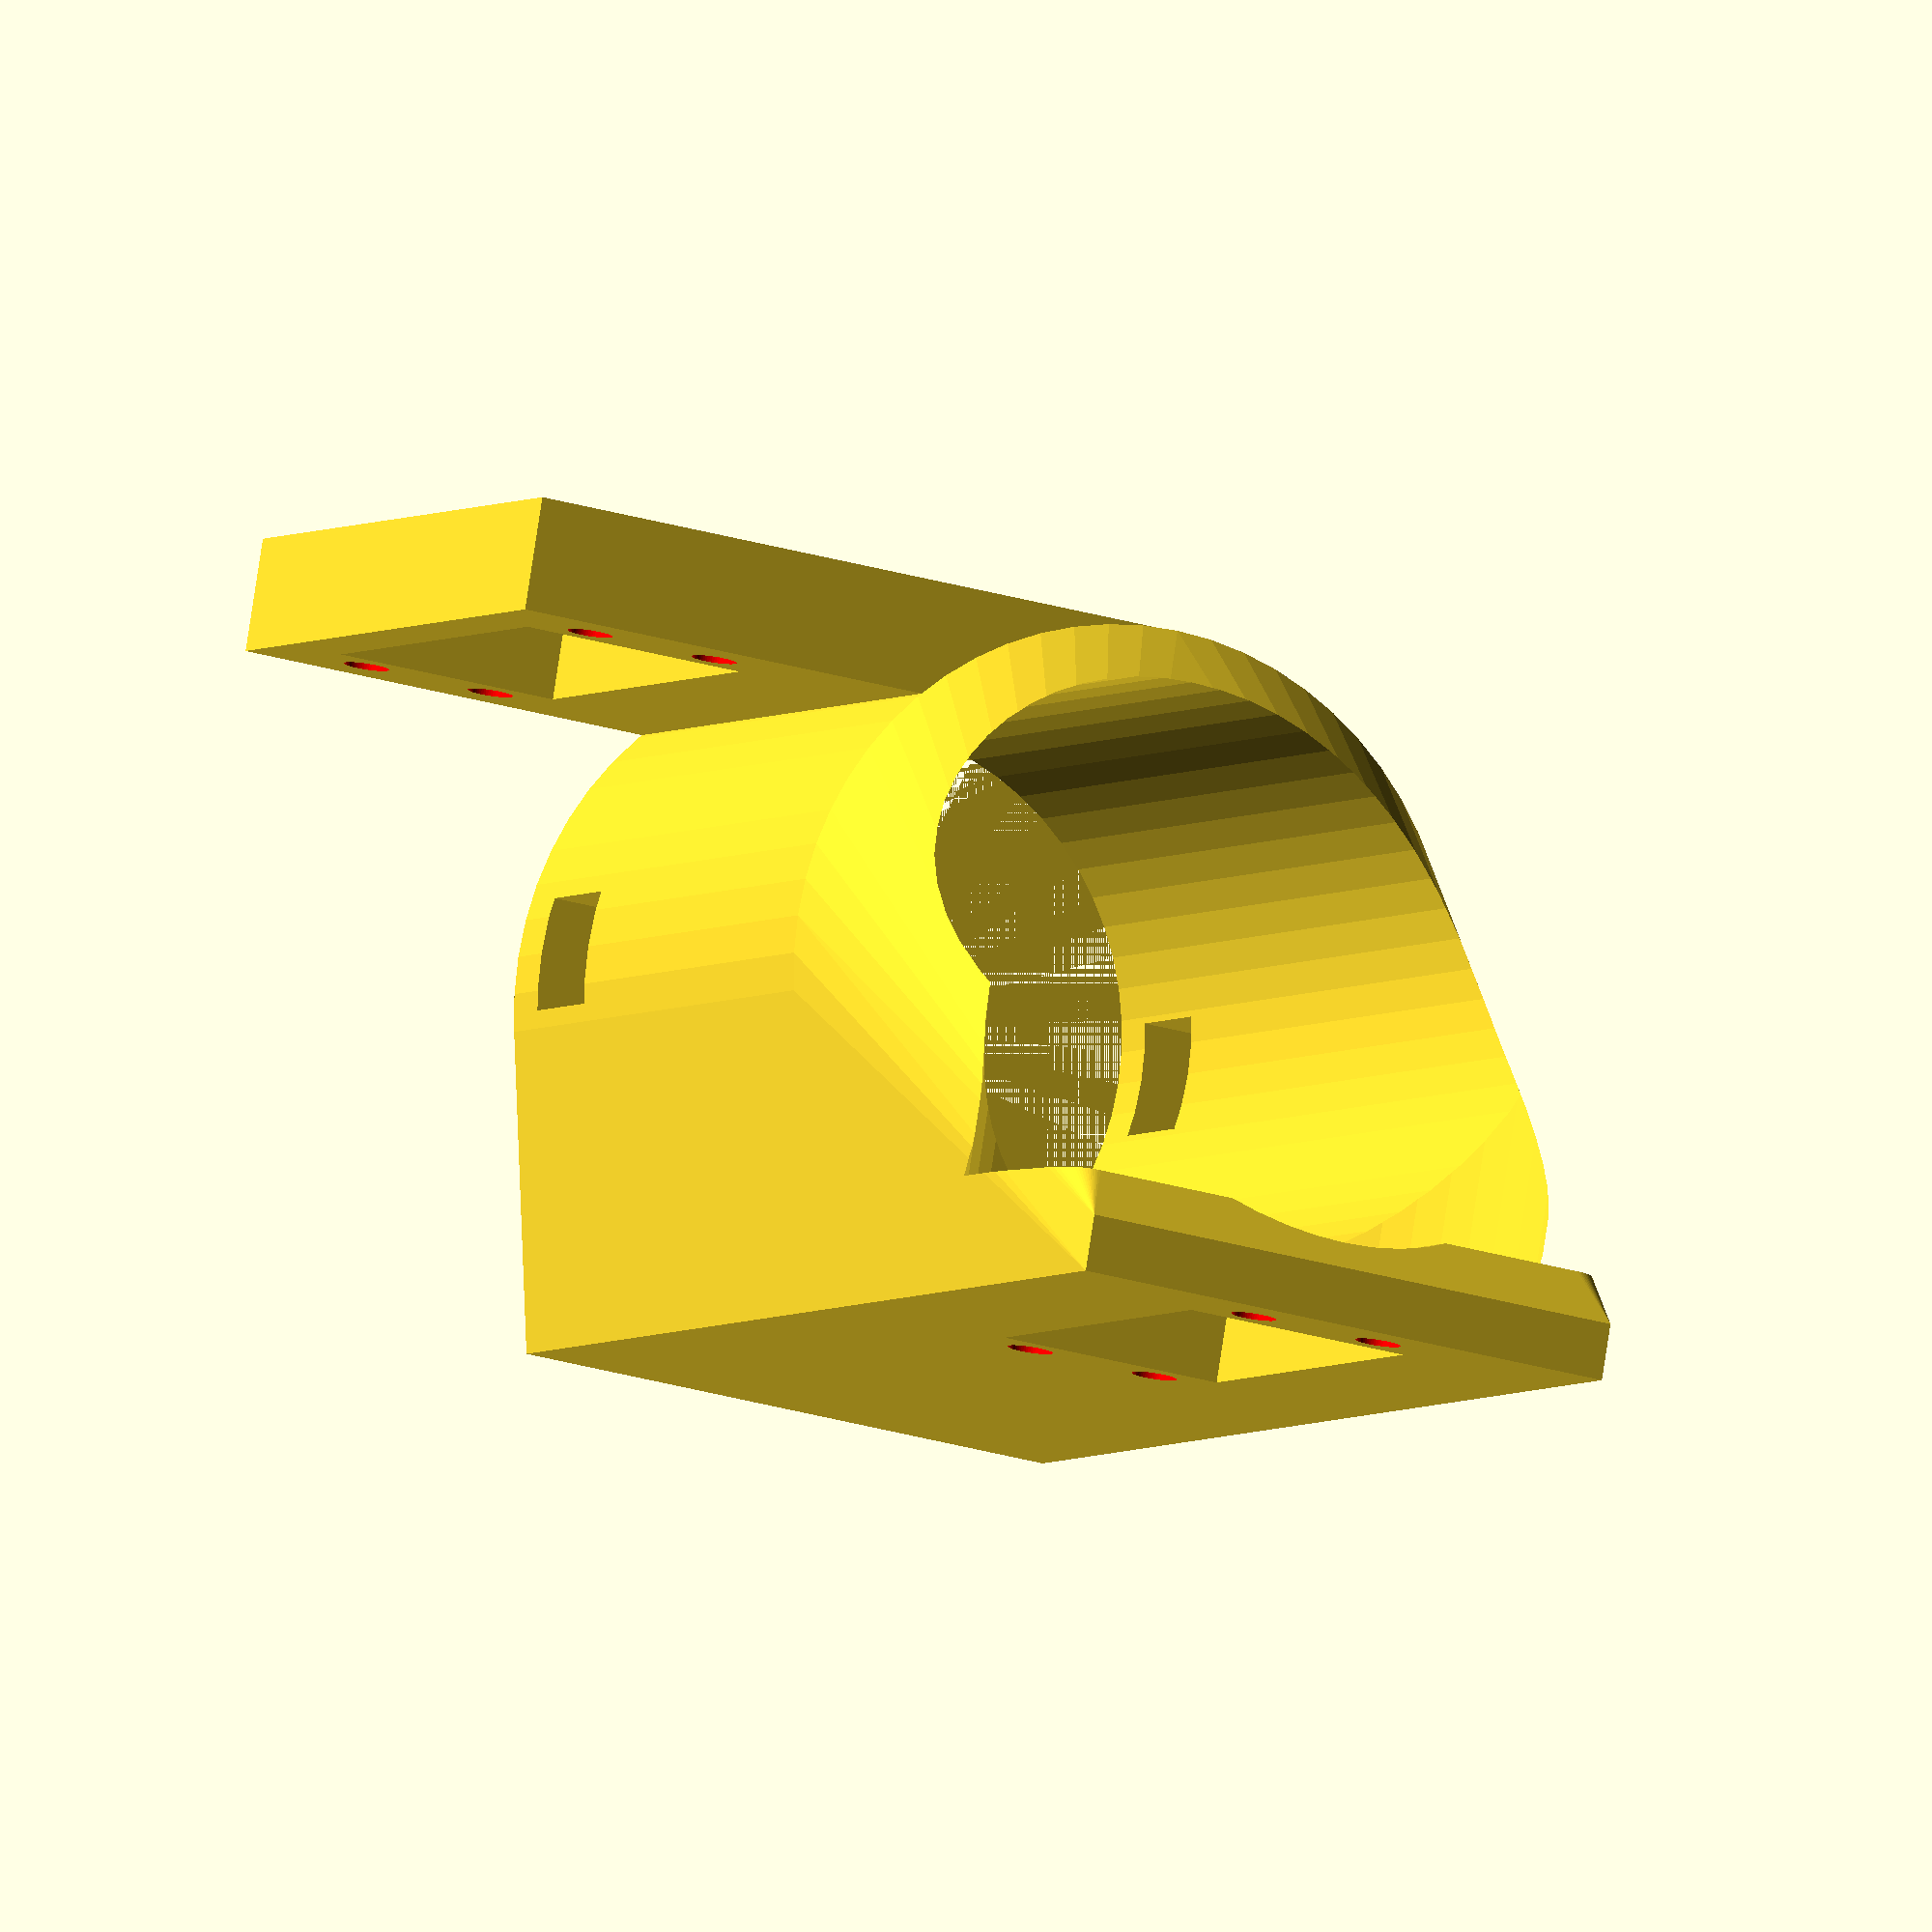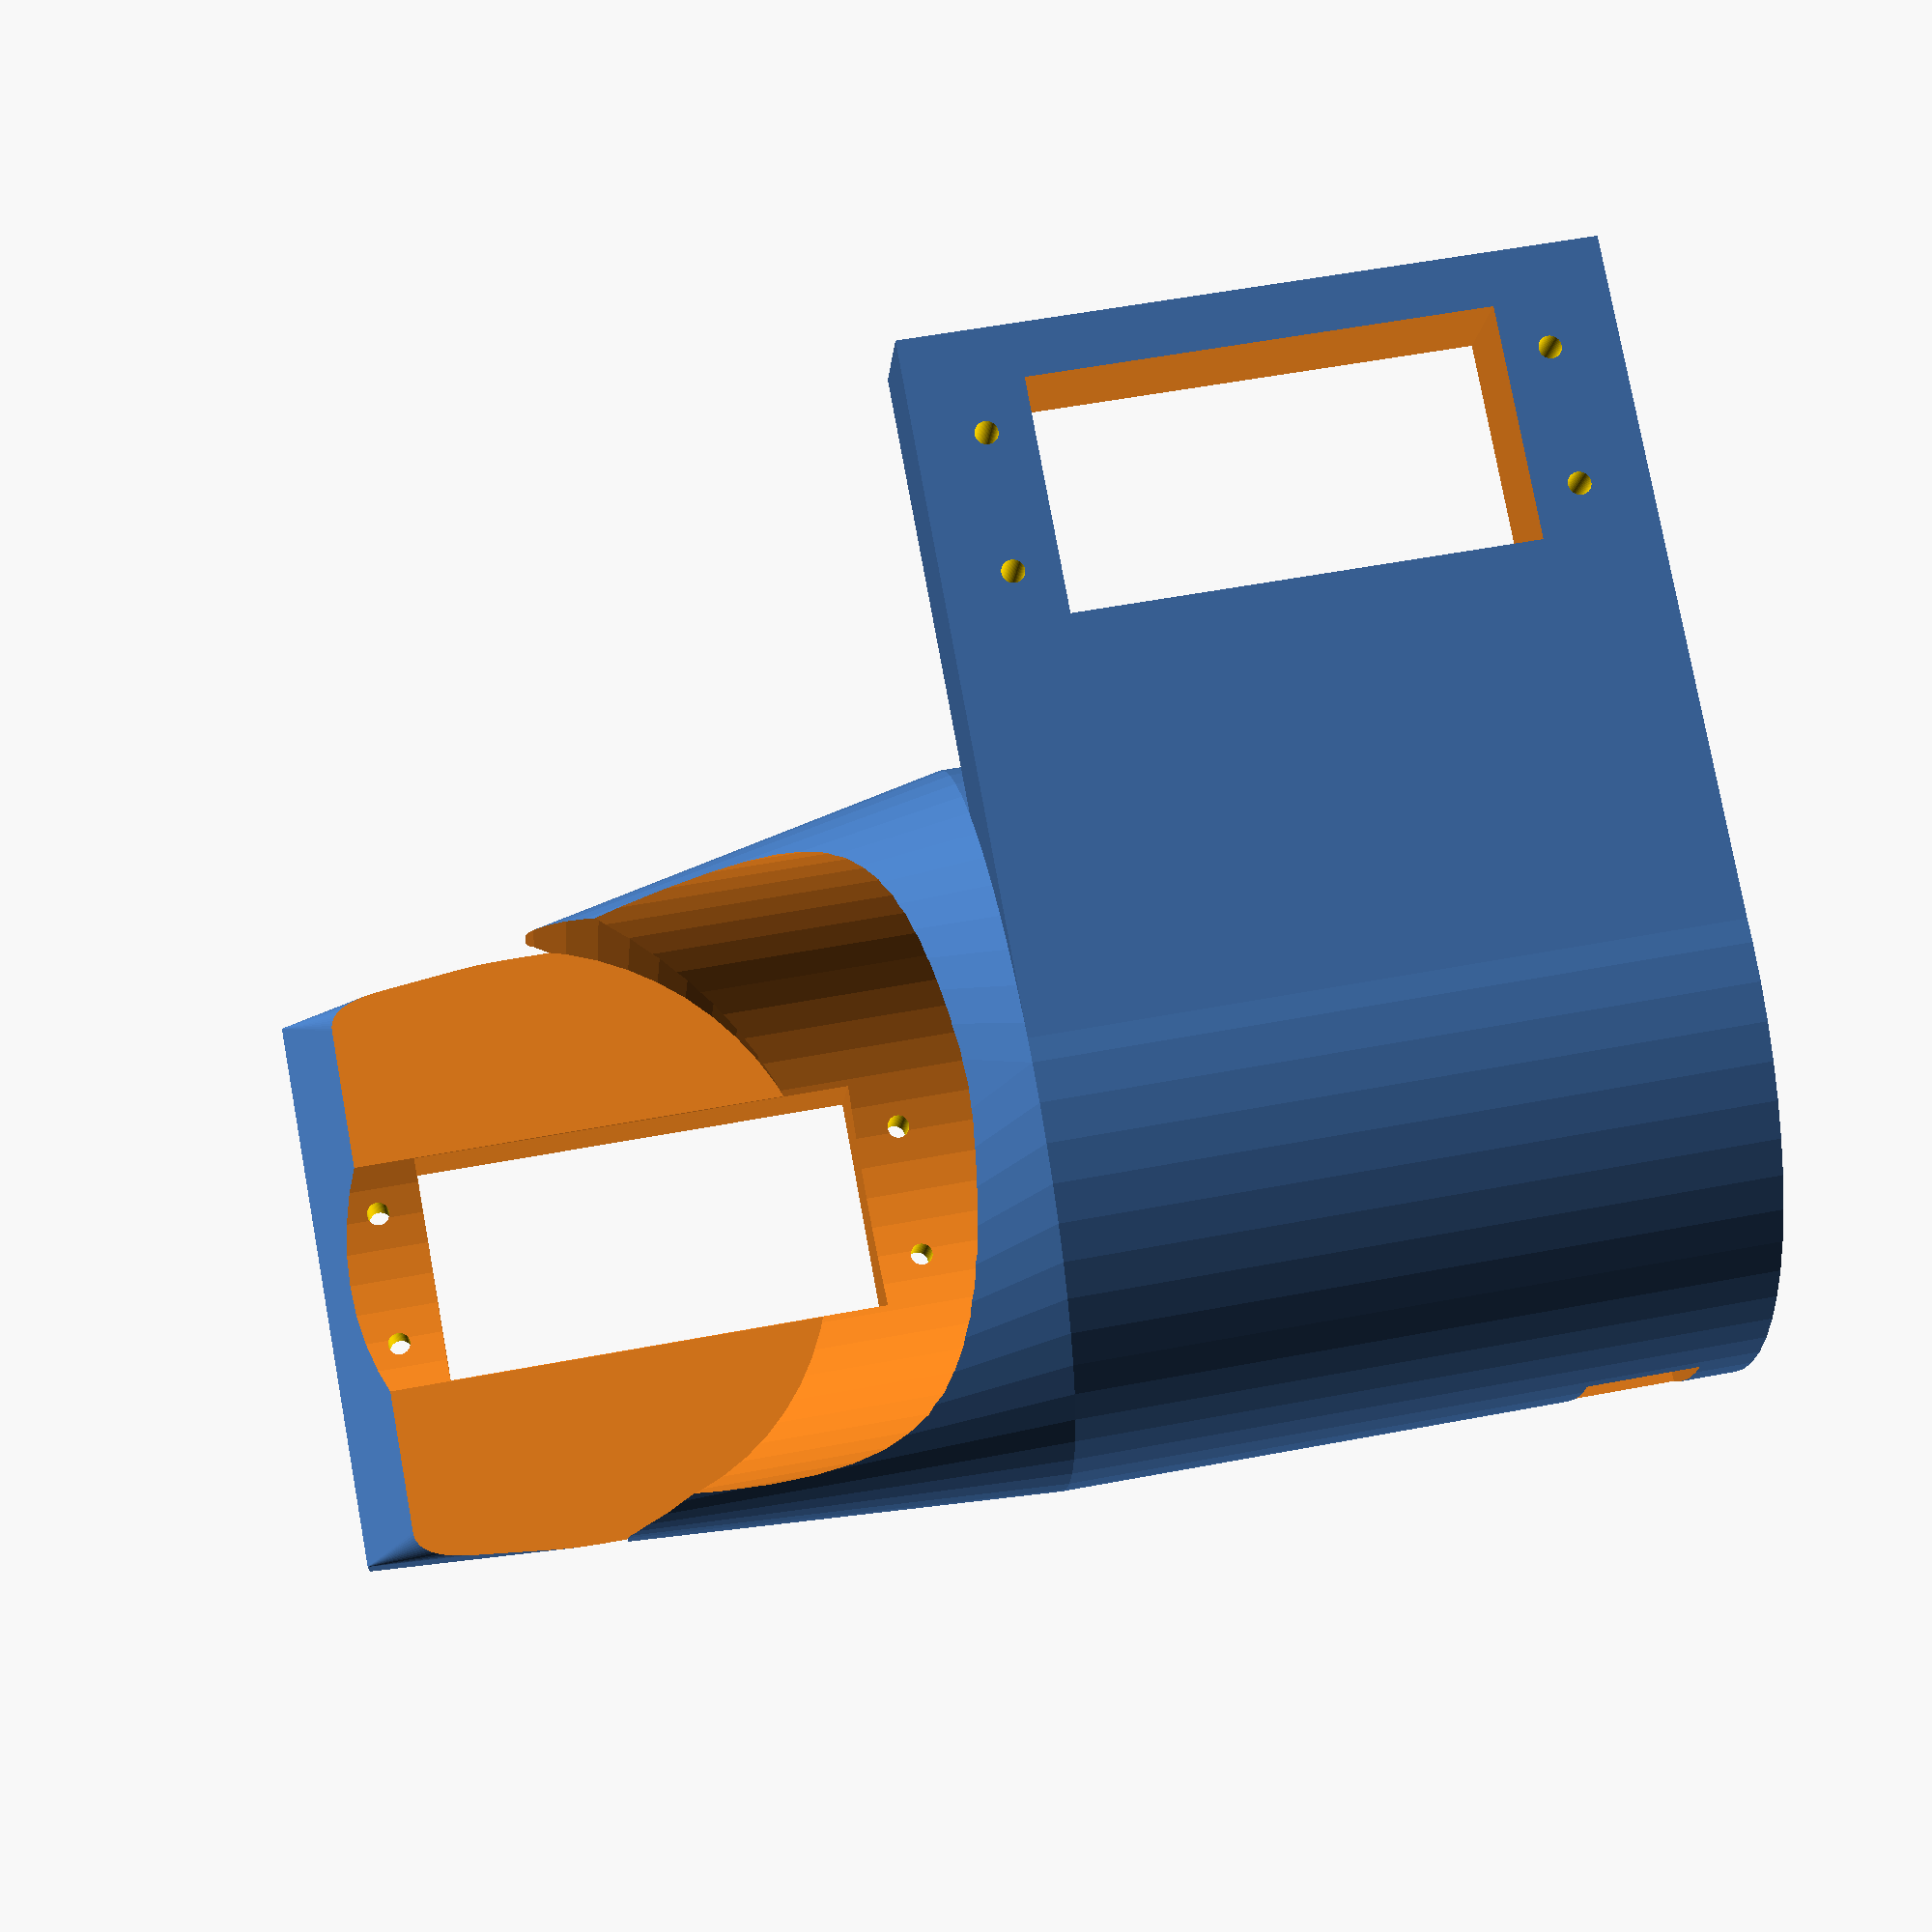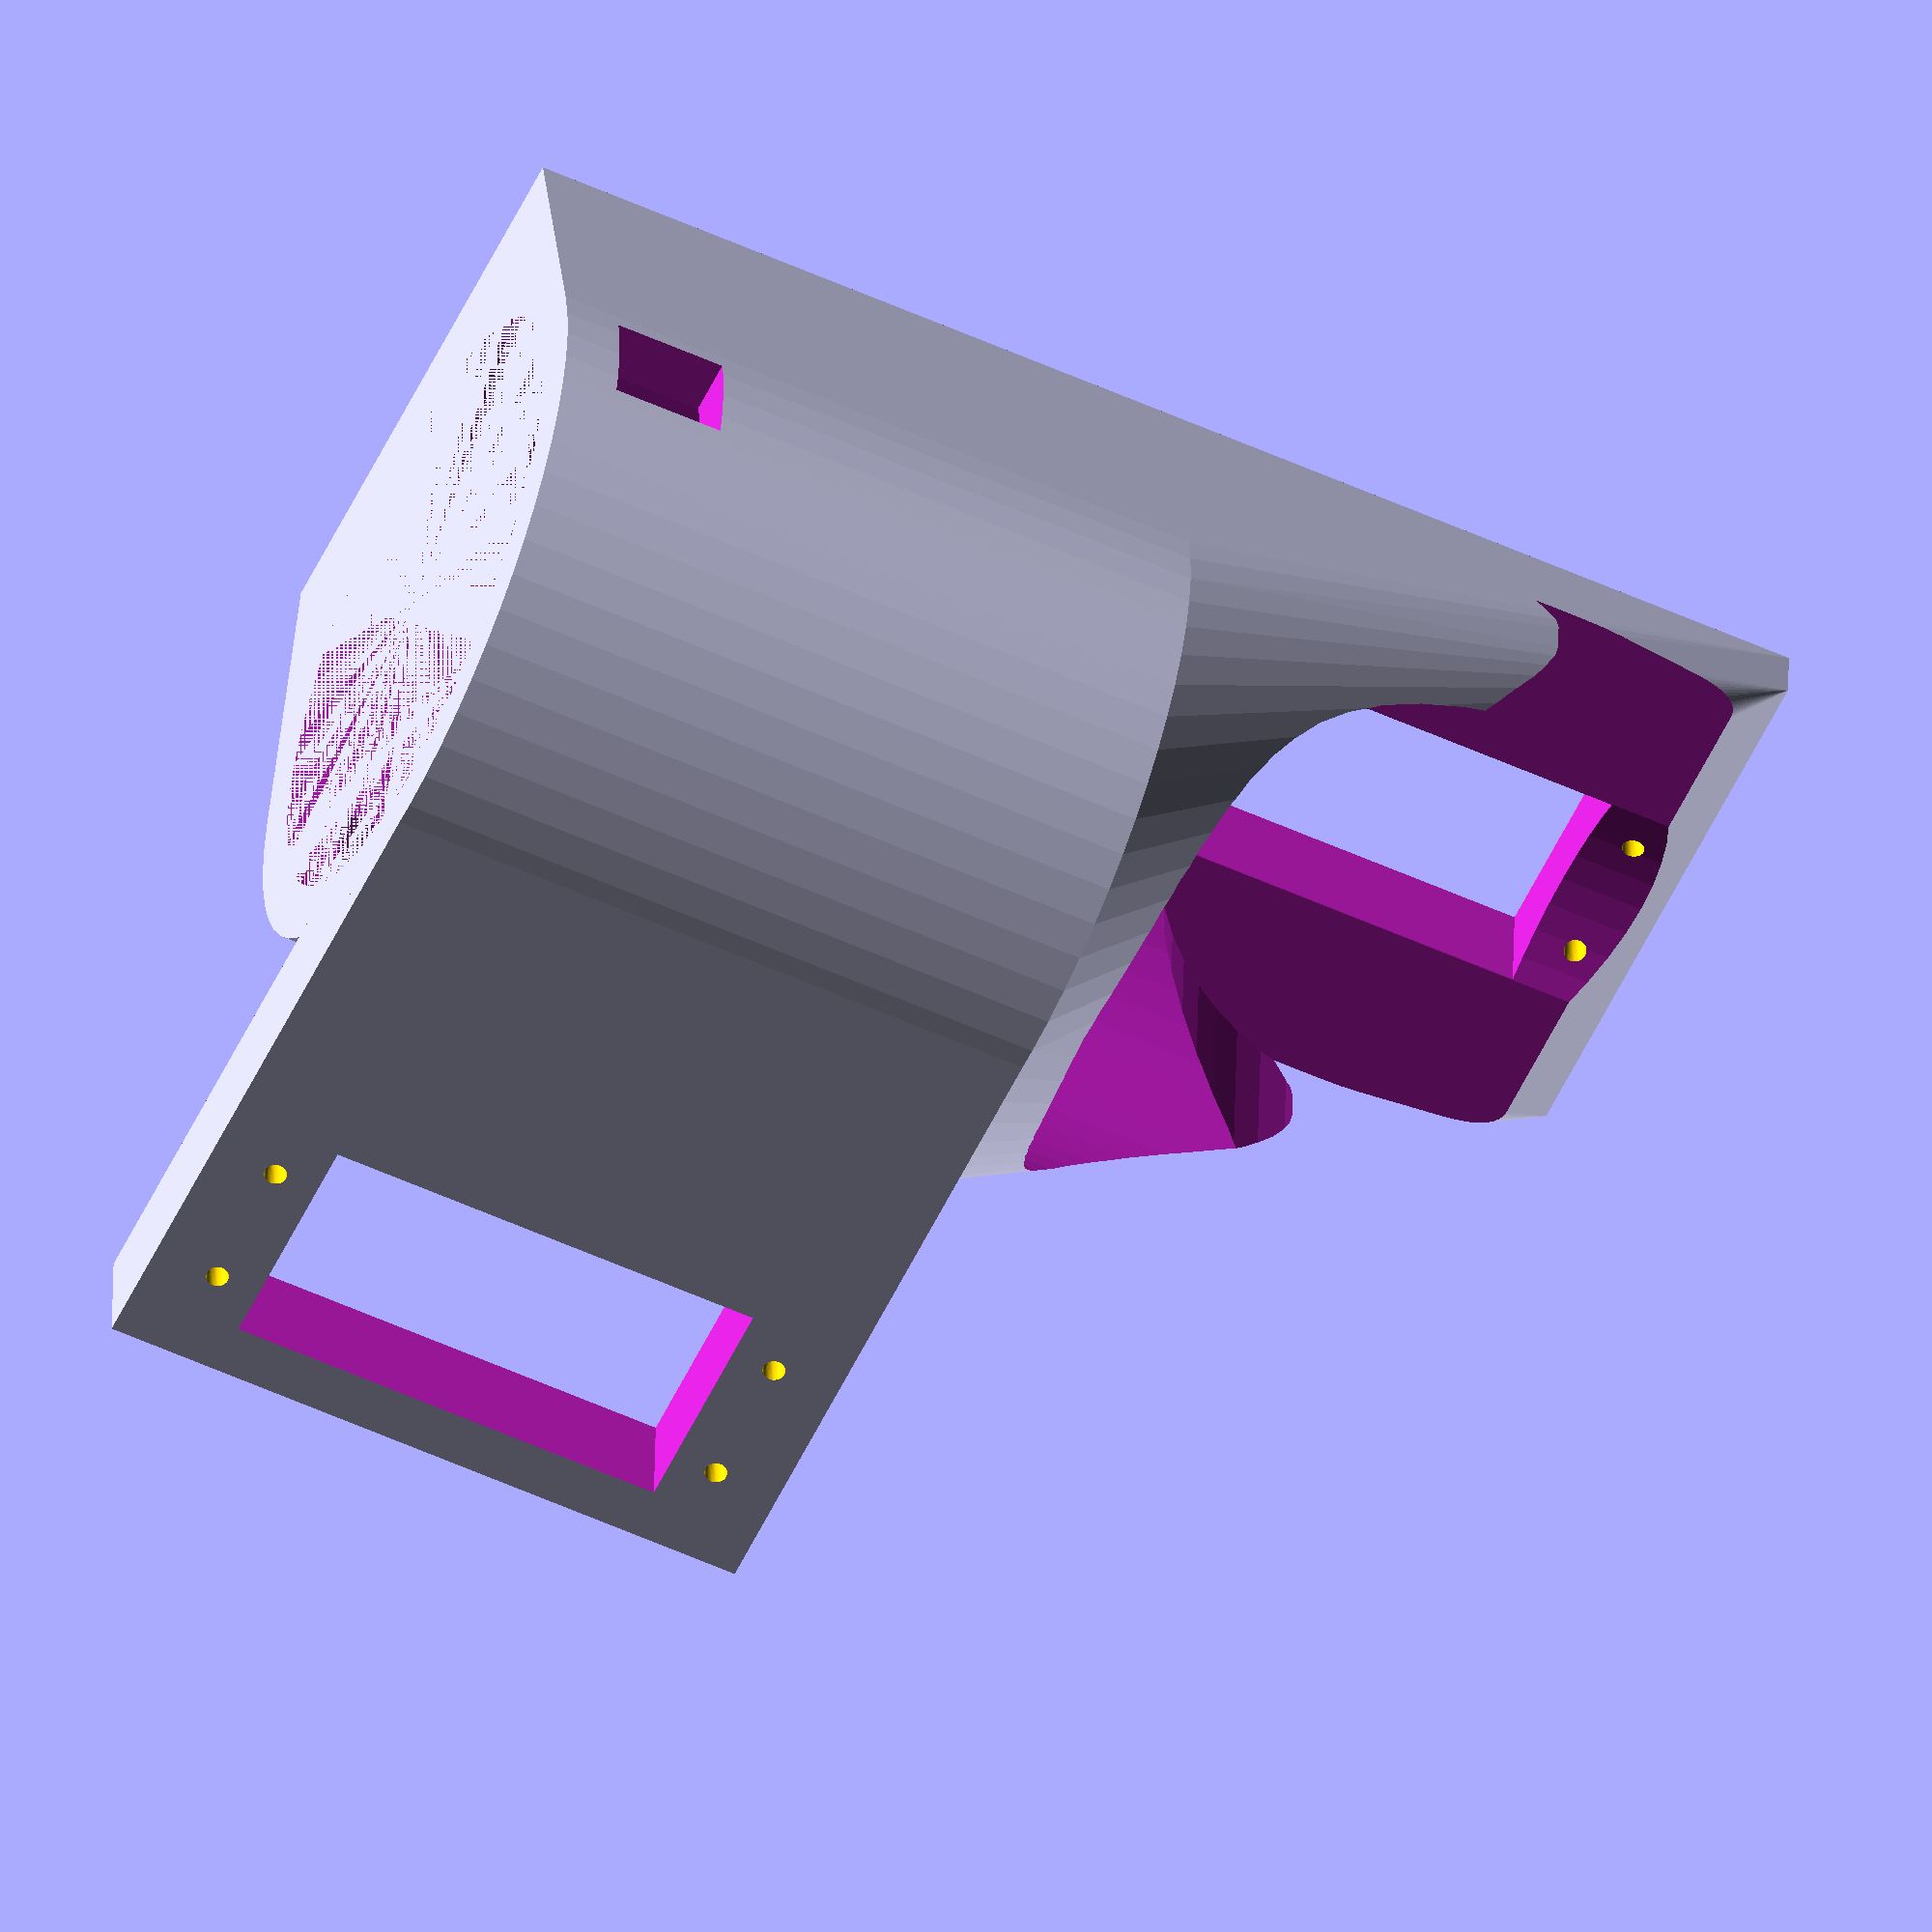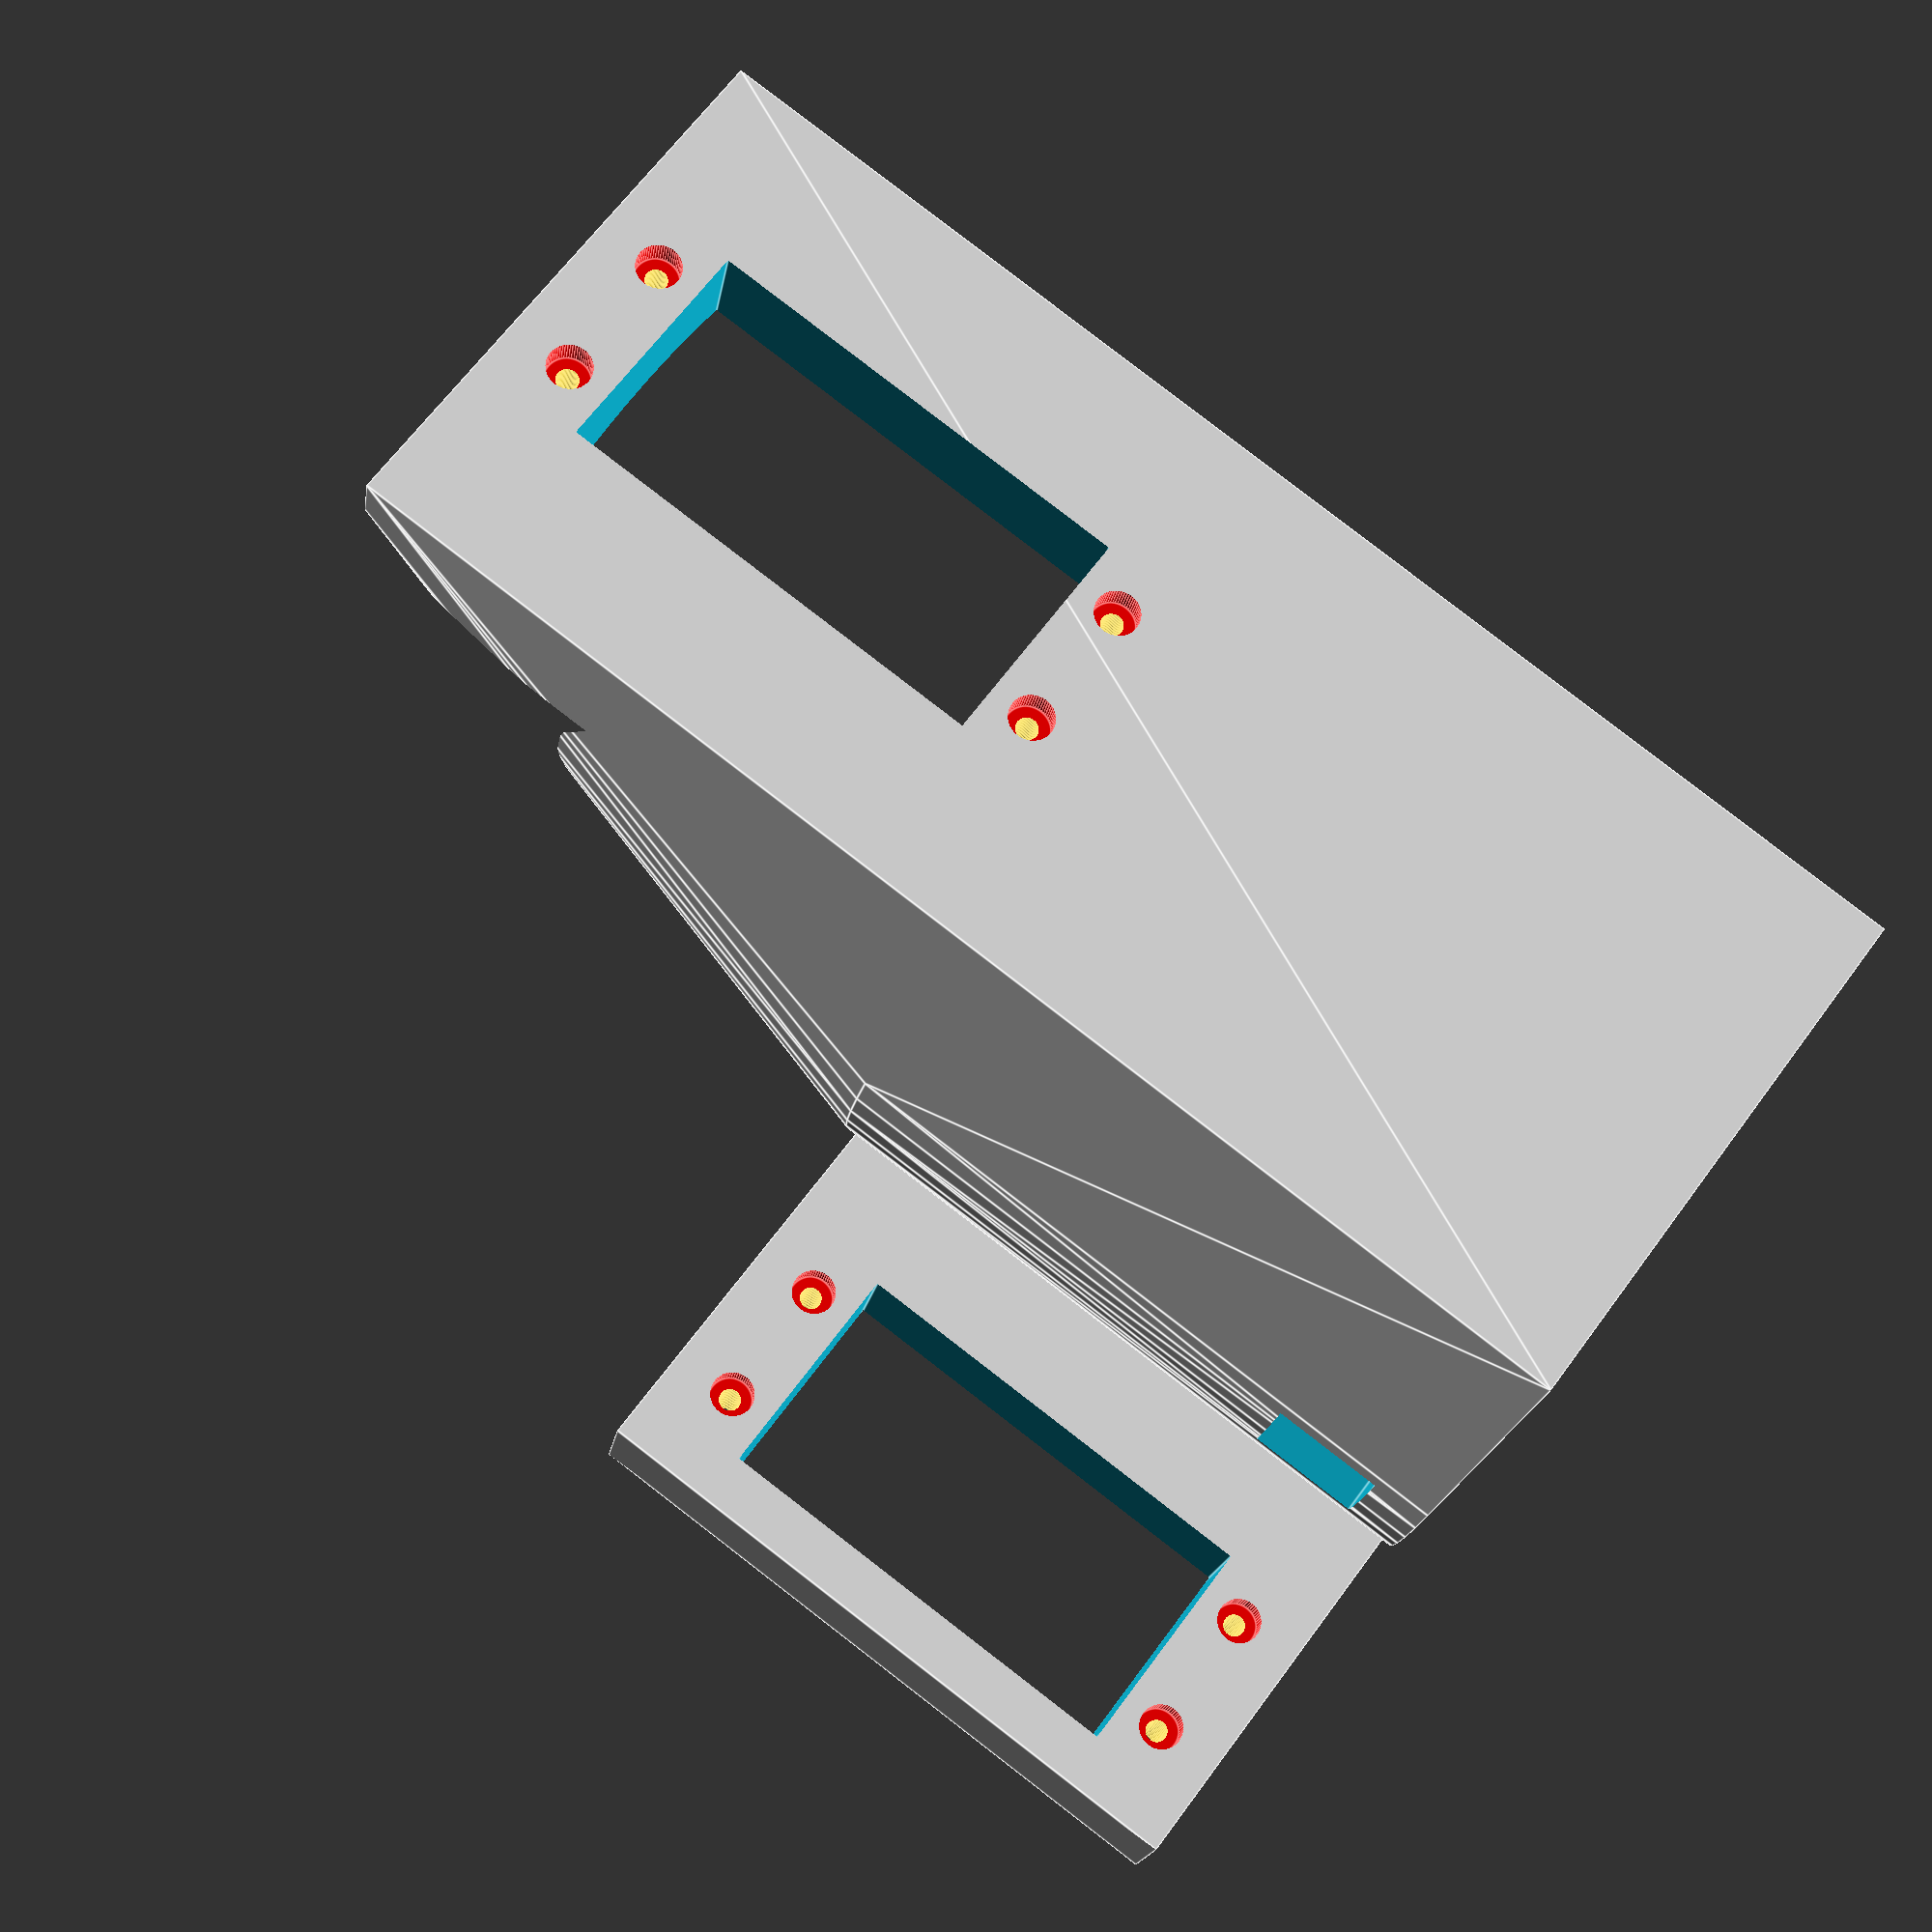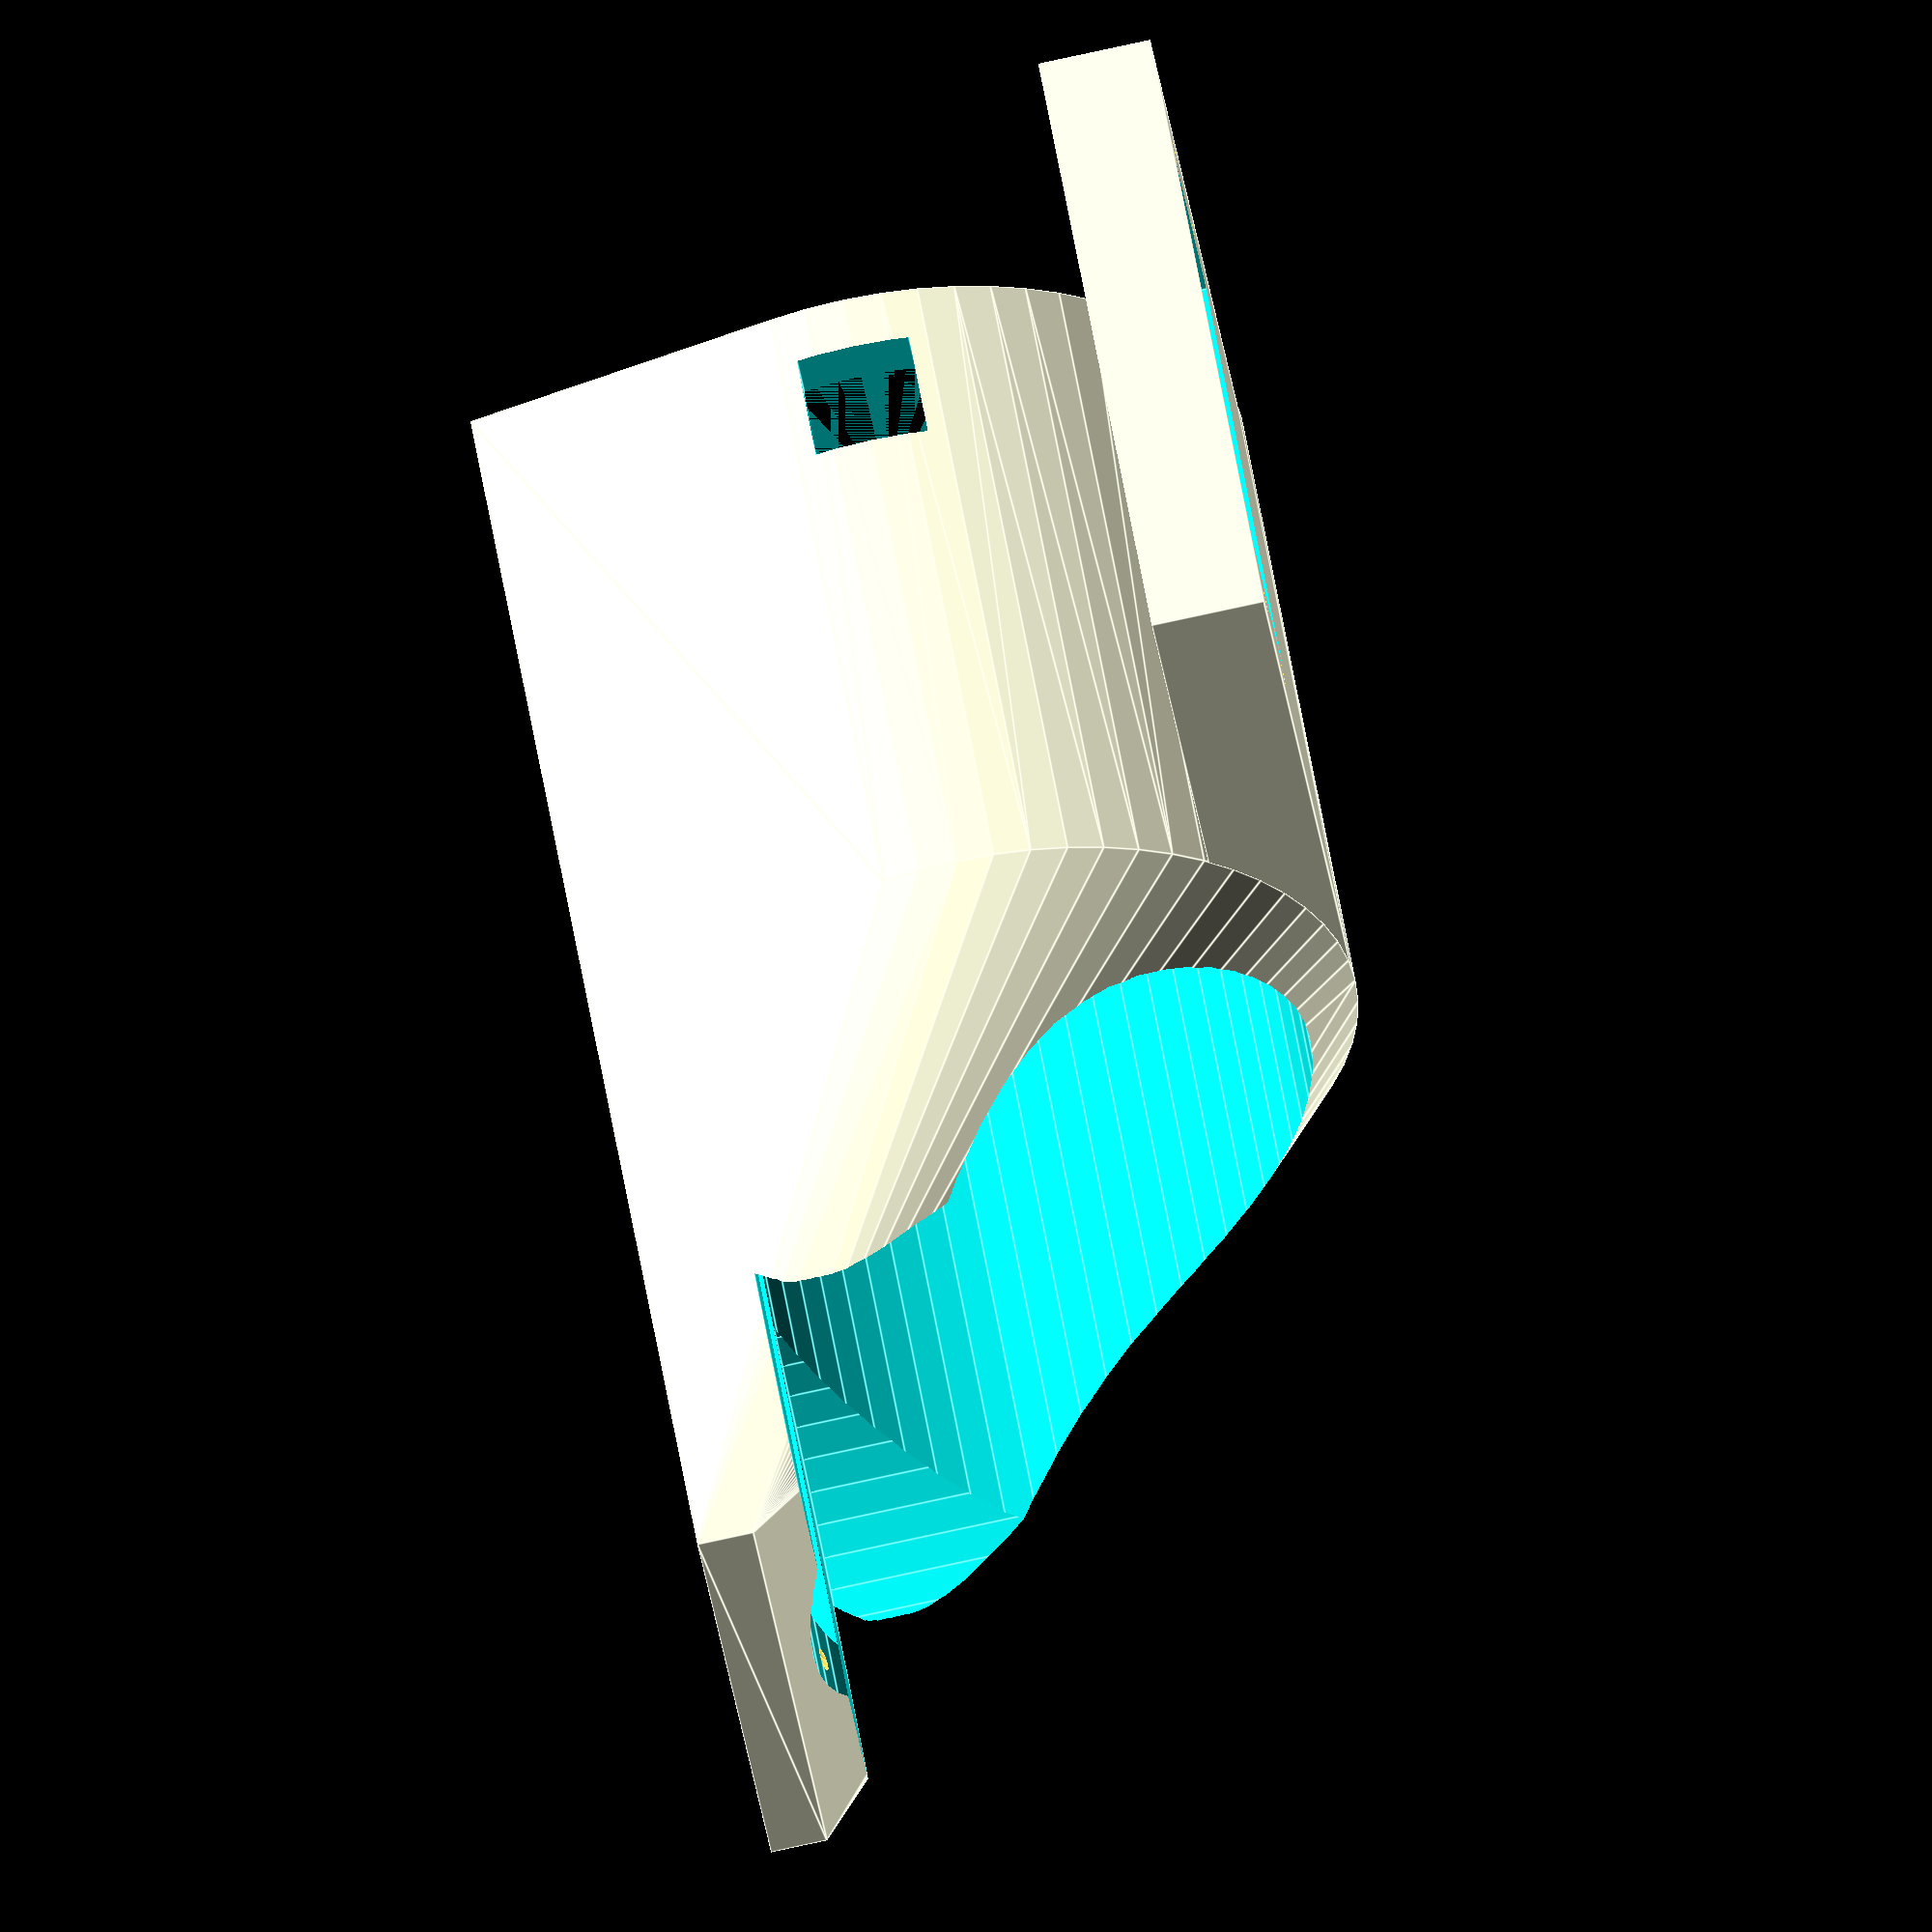
<openscad>
$fn=60;
bottle_r = 53/2;

holder_thickness = 5;

servo_y = 12;
servo_x = 20;
servo_z = 40;


// servo insert test
//difference(){
//    
//    bottle_adapter();
//
//    translate([15,-50,0])
//    cube([50,100,100]);
//
//    translate([-80,-50,0])
//    cube([100,50,100]);
//
//    translate([-65,-50,0])
//    cube([50,100,100]);
//}

bottle_adapter();

module bottle_adapter(){
    adapter_h = 120;
    insert_padding = 0.1;
    butane_channel_r = 10;
    butane_channel_h = 20;
    
    flat_surface_width = 50;
    
    servo_rotor_depth = 20;
    cap_depth = 8;
    
    servo_cutout_r = 56/2;
    
    hook_insert = 10;
    
    lighter_assembly_servo = [servo_x+40, servo_y-2, servo_z+20];

    difference(){
        union(){
        hull(){
            // butane servo
            translate([0,
                       bottle_r + holder_thickness + insert_padding,
                       adapter_h/2
                     ])
            rotate([0,0,90])
            cube([holder_thickness,
                  flat_surface_width,
                  adapter_h],
                center=true);

            cylinder(r=bottle_r + holder_thickness, h=adapter_h/2);
        }
            translate([bottle_r -25,
               -bottle_r/3 - servo_y *1.88,
               0
             ]){
        difference(){
            cube(lighter_assembly_servo);
    
            translate([(lighter_assembly_servo[0])/2 + 15,
                        lighter_assembly_servo[1]/1.3,
                        lighter_assembly_servo[2]/6])
            servo_insert();
        }
    }
    }
        
        cylinder(r=bottle_r + insert_padding, h=200);
        
        // servo insert
        translate([0,
                   bottle_r + holder_thickness,
                   adapter_h - servo_z - 10
                 ])
        servo_insert();
        
        translate([0,
                   bottle_r-2,
                   adapter_h - servo_cutout_r+10])
        rotate([90,0,0])
        cylinder(r=servo_cutout_r, h=20);
        
        translate([0,0,hook_insert])
        cube([100, hook_insert,hook_insert],center=true);
    }
}

module servo_insert(){
    offset = 7;
    
    screw_r = 2/2;
    normal_screw_r = 4/2;
    z_offset = 2;
    
    insert_padding = 0.5;
    insert_thickess = 20;
    
    holder_spacing_from_center = 4 + normal_screw_r;
    
    translate([0,0,servo_z/2])
    cube([insert_thickess + insert_padding,
          insert_thickess + insert_padding,
          servo_z],center=true);
    
    // top holes
    color("gold")
    translate([-holder_spacing_from_center,
               0,
               servo_z + z_offset + normal_screw_r
             ])
    rotate([90,0,0])
    cylinder(r=screw_r, h=insert_thickess, center=true);
    
    color("red")
    translate([-holder_spacing_from_center,
               insert_thickess/4,
               servo_z + z_offset + normal_screw_r
             ])
    rotate([90,0,0])
    cylinder(r=normal_screw_r, h=insert_thickess/2, center=true);
    
    color("gold")
    translate([holder_spacing_from_center,
               0,
               servo_z + z_offset + normal_screw_r
             ])
    rotate([90,0,0])
    cylinder(r=screw_r, h=insert_thickess, center=true);
    
    color("red")
    translate([holder_spacing_from_center,
               insert_thickess/4,
               servo_z + z_offset + normal_screw_r
             ])
    rotate([90,0,0])
    cylinder(r=normal_screw_r, h=insert_thickess/2, center=true);
    
    // bottom holes
    color("gold")
    translate([-holder_spacing_from_center,
               0,
               -z_offset - normal_screw_r
             ])
    rotate([90,0,0])
    cylinder(r=screw_r, h=insert_thickess, center=true);
    
    color("red")
    translate([-holder_spacing_from_center,
               insert_thickess/4,
               -z_offset - normal_screw_r
             ])
    rotate([90,0,0])
    cylinder(r=normal_screw_r, h=insert_thickess/2, center=true);
    
    color("gold")
    translate([holder_spacing_from_center,
               0,
               -z_offset - normal_screw_r
             ])
    rotate([90,0,0])
    cylinder(r=screw_r, h=insert_thickess, center=true);
    
    color("red")
    translate([holder_spacing_from_center,
               insert_thickess/4,
               -z_offset - normal_screw_r
             ])
    rotate([90,0,0])
    cylinder(r=normal_screw_r, h=insert_thickess/2, center=true);
}
</openscad>
<views>
elev=183.8 azim=9.5 roll=204.0 proj=o view=solid
elev=125.2 azim=23.7 roll=101.4 proj=p view=solid
elev=57.6 azim=357.7 roll=245.0 proj=o view=solid
elev=96.9 azim=166.1 roll=52.4 proj=p view=edges
elev=124.1 azim=82.5 roll=189.5 proj=o view=edges
</views>
